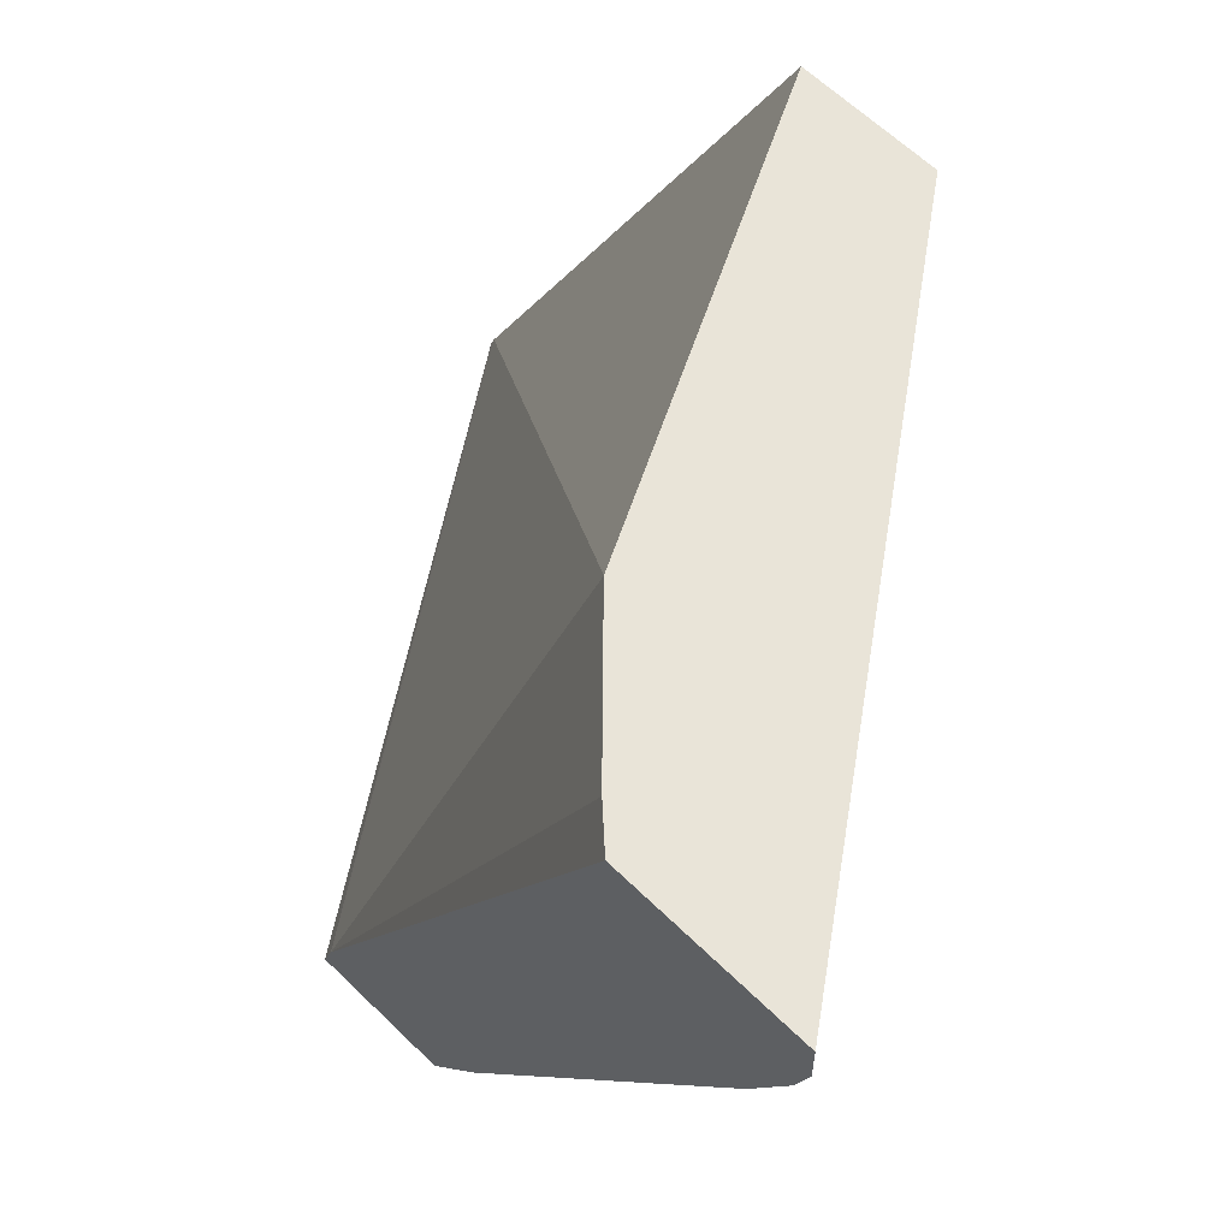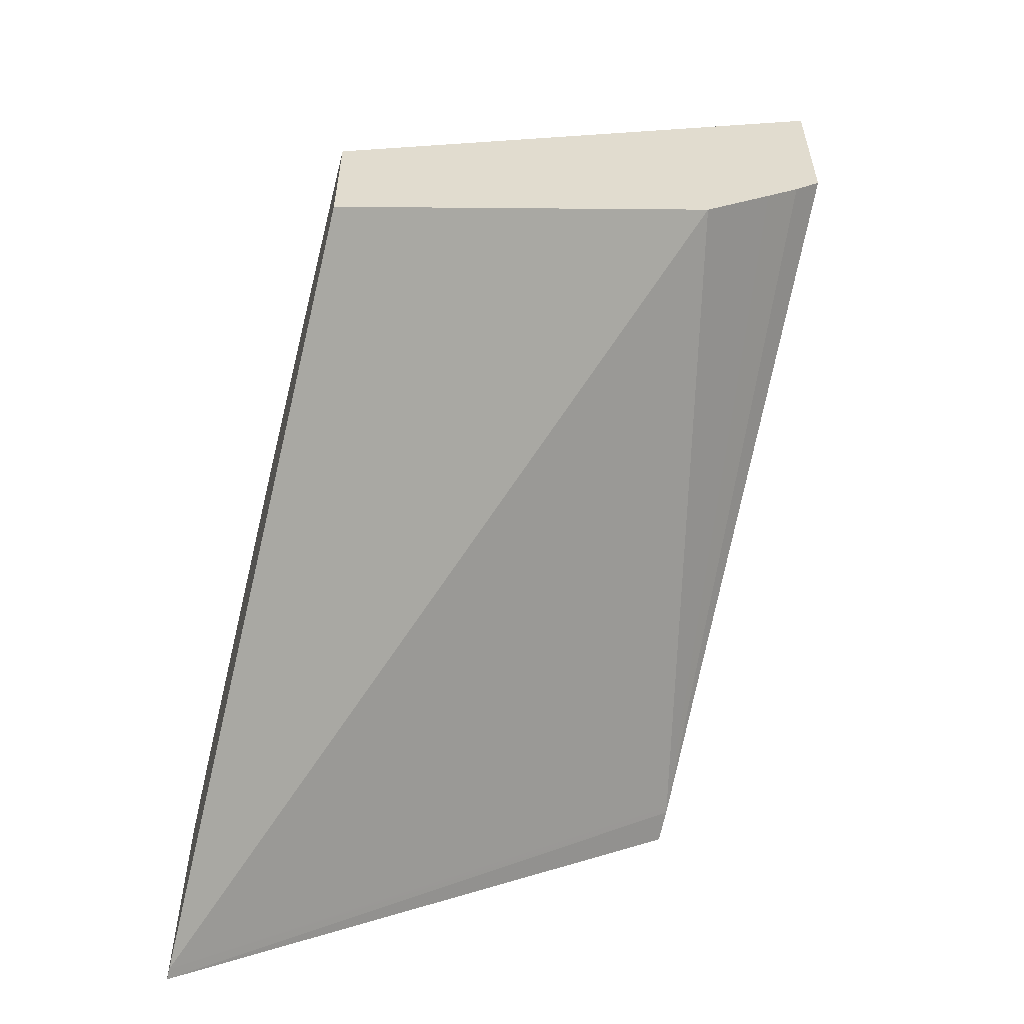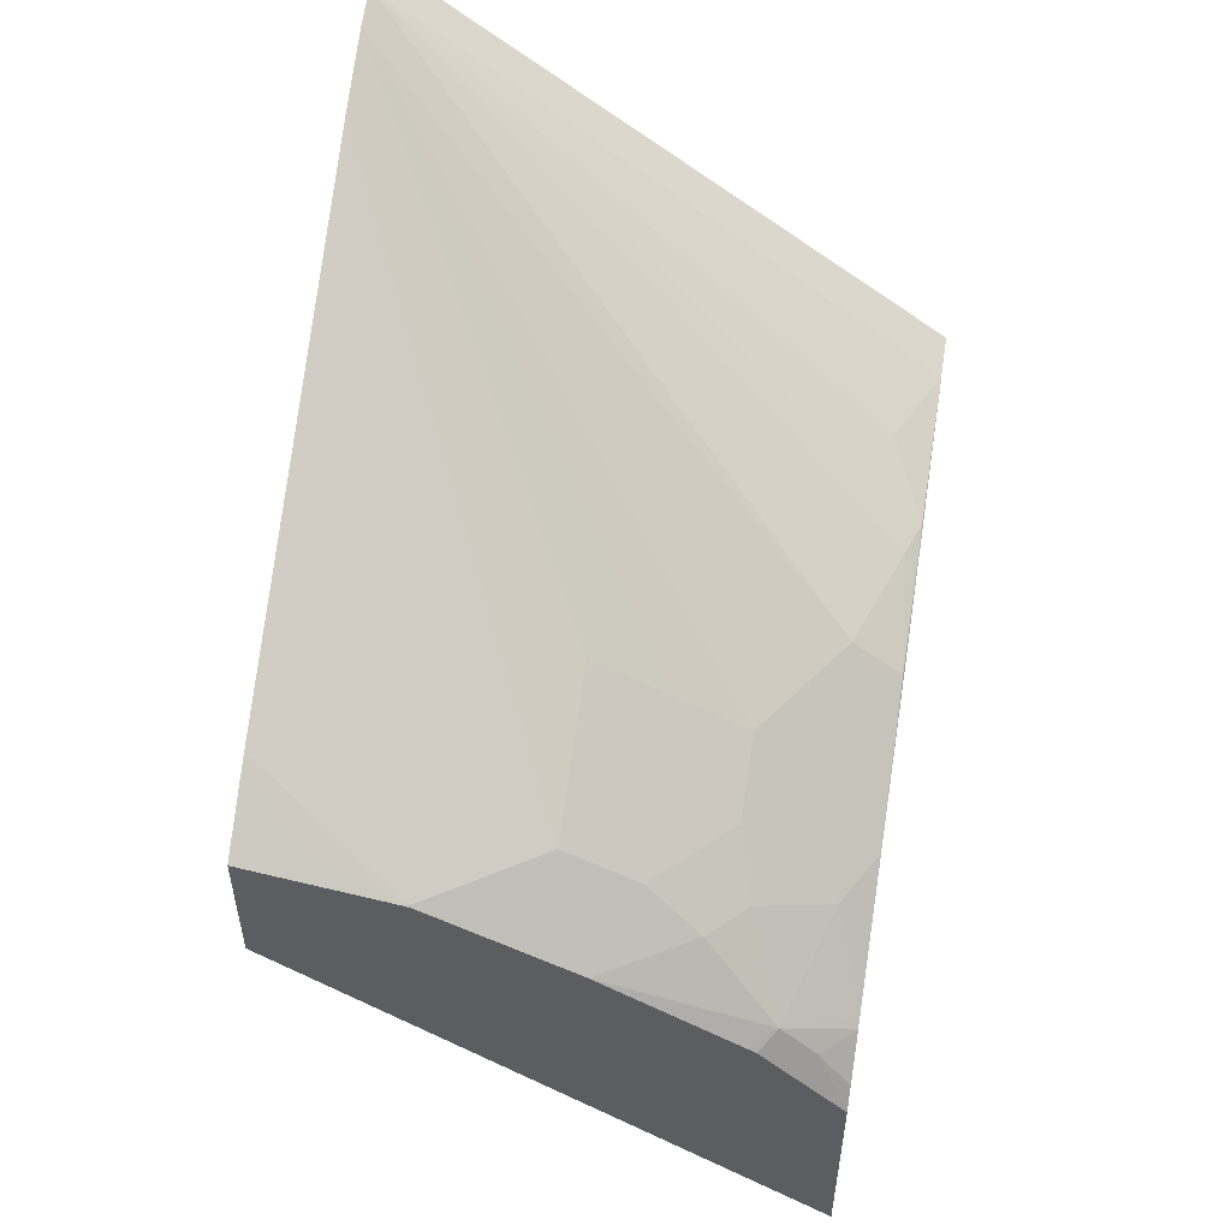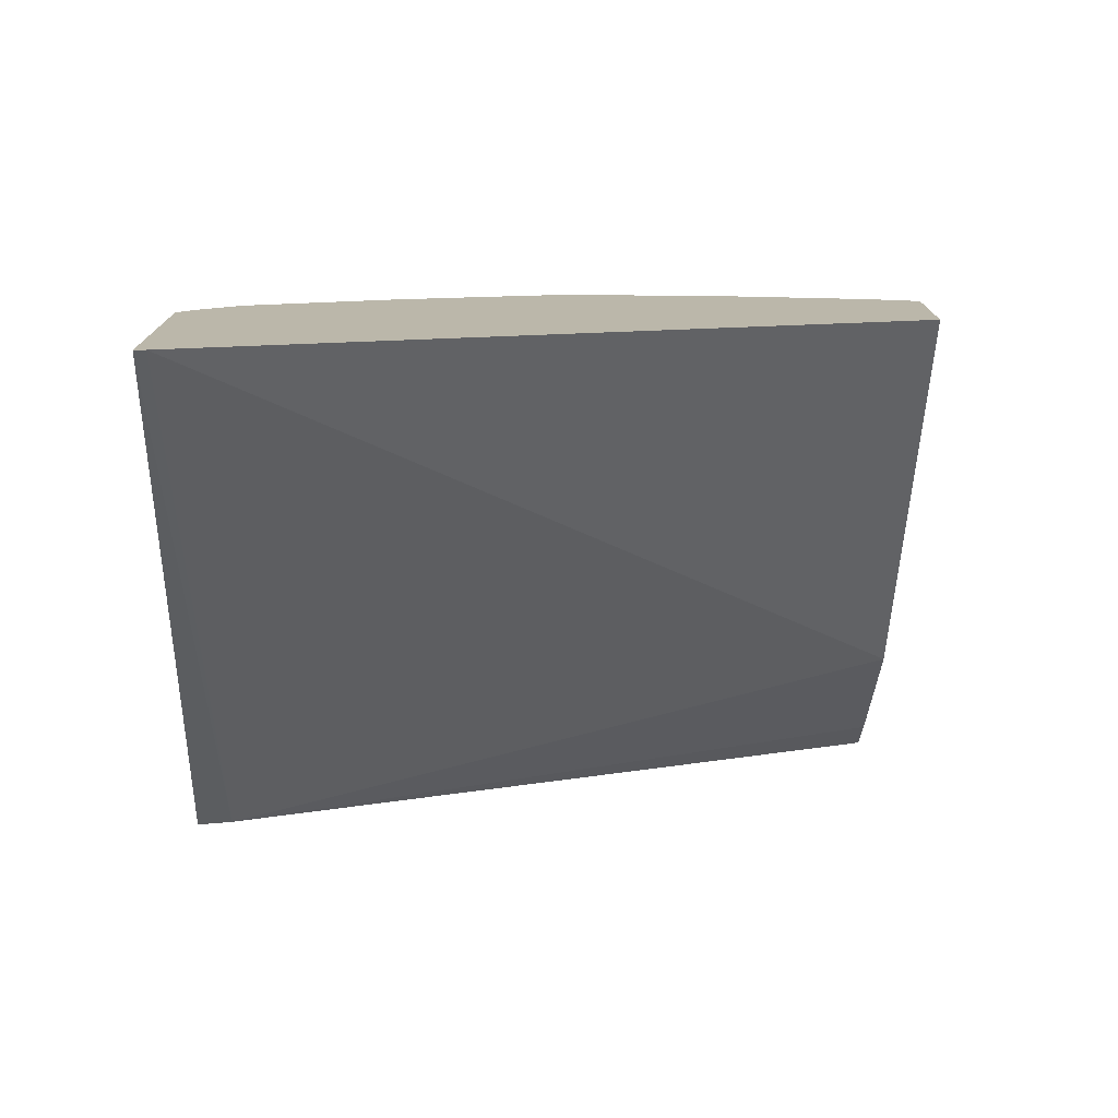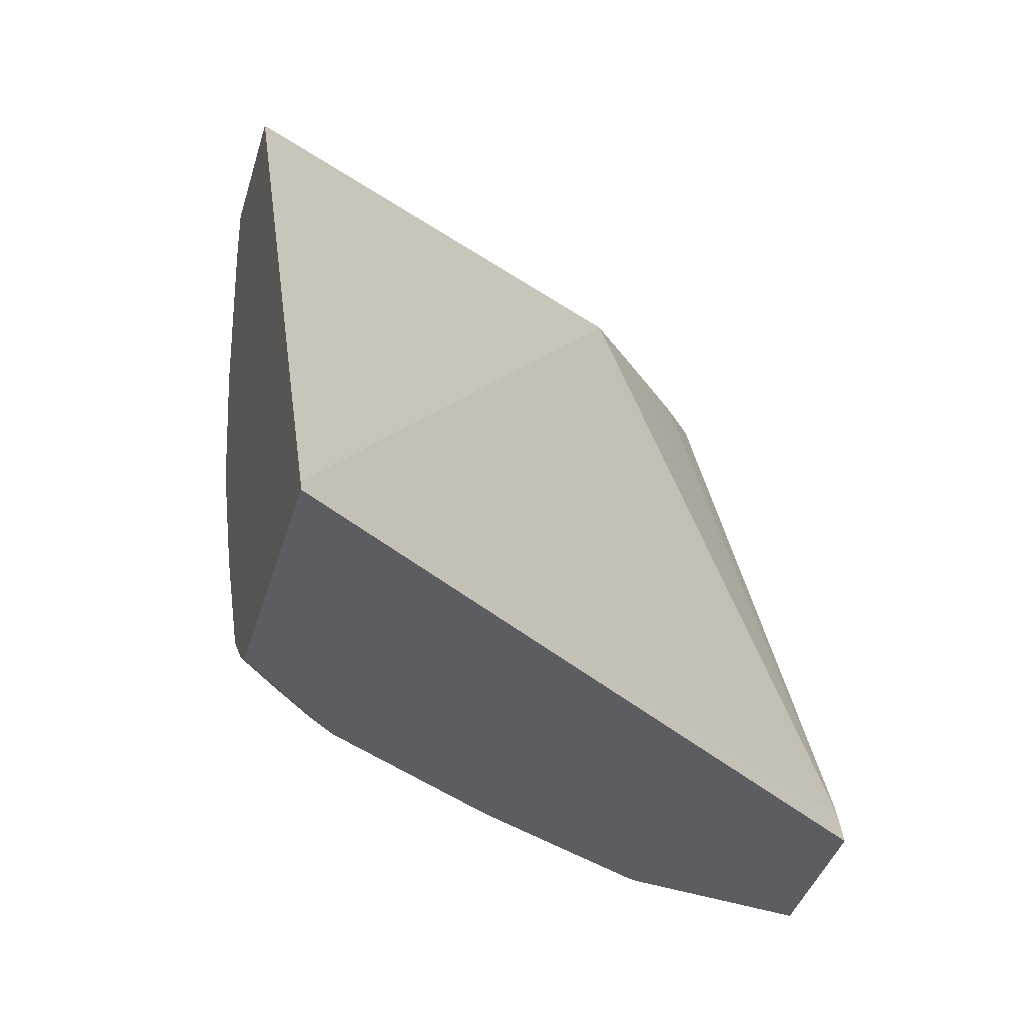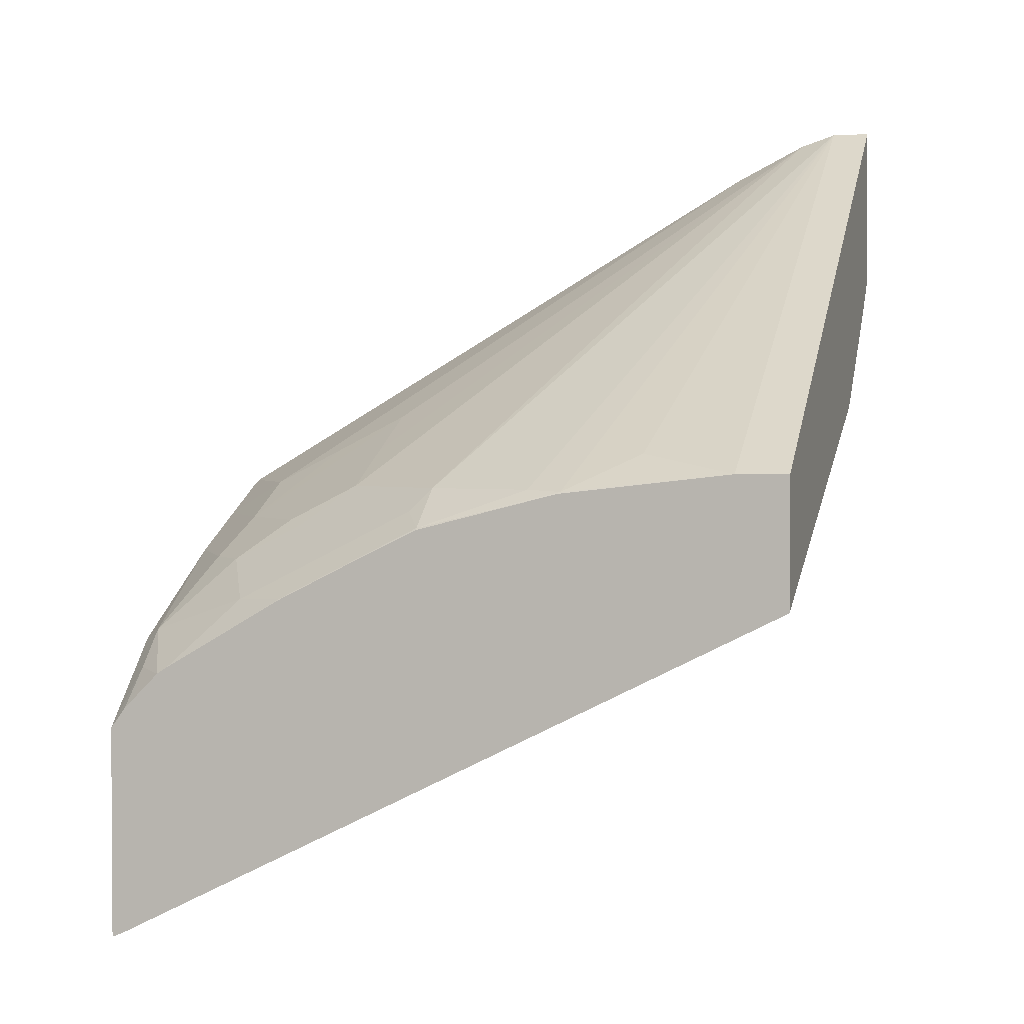
<metadata>
{"format":"obj","ext":"obj","renderer":"f3d","projection":"perspective","resolution":1024,"background":"white","views":[{"elev":60.3,"azim":135.1,"up":"+Z"},{"elev":-56.7,"azim":-14.3,"up":"+Y"},{"elev":52.5,"azim":-170.6,"up":"+Y"},{"elev":-76.1,"azim":-92.1,"up":"+Y"},{"elev":-37.2,"azim":-15.0,"up":"+Z"},{"elev":2.0,"azim":-73.3,"up":"+Y"}]}
</metadata>
<code>
v -0.1163 0.426 0.00137
v -0.1163 0.3306 0.00137
v -0.1163 0.426 -0.01997
v -0.4063 0.2159 0.00137
v -0.1321 0.3131 0.00137
v -0.1163 0.1531 -0.3627
v -0.1163 0.4195 -0.03992
v -0.3792 0.207 -0.1996
v -0.3991 0.207 -0.1397
v -0.4058 0.2062 -0.1198
v -0.3858 0.2262 -0.07983
v -0.4063 0.2159 -0.02718
v -0.4063 0.1453 0.00137
v -0.1521 0.2931 0.00137
v -0.1198 0.1522 -0.3592
v -0.4063 -0.04351 -0.3748
v -0.4063 -0.04578 -0.3804
v -0.1163 0.147 -0.3804
v -0.1719 0.2735 0.00137
v -0.1929 0.2528 0.00137
v -0.1163 0.3996 -0.07983
v -0.2595 0.247 -0.2594
v -0.2993 0.227 -0.2594
v -0.3393 0.207 -0.2594
v -0.3892 0.1846 -0.2295
v -0.3892 0.1946 -0.2095
v -0.4058 0.1863 -0.1996
v -0.4063 0.2051 -0.1214
v -0.4063 0.07208 -0.3804
v -0.1163 0.2202 -0.3804
v -0.1163 0.2496 -0.3358
v -0.1198 0.247 -0.3393
v -0.1597 0.227 -0.3592
v -0.1996 0.207 -0.3792
v -0.2595 0.207 -0.3393
v -0.2595 0.227 -0.2993
v -0.2993 0.1871 -0.3393
v -0.3393 0.1871 -0.2993
v -0.3493 0.1846 -0.2894
v -0.3892 0.1447 -0.3093
v -0.4058 0.1464 -0.2794
v -0.4063 0.1658 -0.2395
v -0.4063 0.1852 -0.1996
v -0.4063 0.08344 -0.372
v -0.3892 0.1048 -0.3692
v -0.4003 0.07808 -0.3804
v -0.196 0.2069 -0.3804
v -0.1397 0.2262 -0.3659
v -0.1163 0.2468 -0.3404
v -0.2008 0.2055 -0.3804
v -0.2383 0.1868 -0.3804
v -0.3293 0.1647 -0.3493
v -0.3493 0.1647 -0.3293
v -0.3692 0.1248 -0.3692
v -0.4063 0.1069 -0.3465
v -0.4063 0.1458 -0.2794
v -0.4063 0.08903 -0.3664
v -0.4063 0.1034 -0.352
v -0.3604 0.118 -0.3804
v -0.2782 0.1669 -0.3804
v -0.2806 0.1657 -0.3804
v -0.3557 0.1209 -0.3804
f 24 38 39
f 27 43 28
f 54 61 62
f 27 56 42
f 27 41 56
f 25 27 26
f 29 45 46
f 25 41 27
f 25 40 41
f 25 53 40
f 25 39 53
f 29 44 45
f 27 42 43
f 21 33 34
f 22 38 23
f 22 37 38
f 22 36 37
f 21 35 36
f 21 34 35
f 21 32 33
f 21 31 32
f 17 30 18
f 17 47 30
f 17 50 47
f 17 51 50
f 30 47 48
f 17 60 51
f 23 38 24
f 30 48 49
f 40 53 54
f 32 49 48
f 17 61 60
f 54 58 55
f 54 62 59
f 52 54 53
f 52 61 54
f 52 60 61
f 51 60 52
f 45 59 46
f 45 54 59
f 45 58 54
f 45 57 58
f 44 57 45
f 41 55 56
f 40 55 41
f 40 54 55
f 38 53 39
f 38 52 53
f 37 52 38
f 37 51 52
f 35 37 36
f 35 51 37
f 34 51 35
f 34 50 51
f 34 47 50
f 33 47 34
f 33 48 47
f 32 48 33
f 31 49 32
f 17 62 61
f 5 14 6
f 17 46 59
f 4 42 56
f 4 43 42
f 4 28 43
f 4 12 28
f 3 11 12
f 3 10 11
f 3 9 10
f 3 8 9
f 3 7 8
f 2 5 6
f 1 5 2
f 1 14 5
f 4 56 55
f 1 20 19
f 1 4 13
f 1 12 4
f 1 3 12
f 1 7 3
f 1 21 7
f 1 31 21
f 1 49 31
f 1 30 49
f 1 18 30
f 1 6 18
f 1 2 6
f 17 59 62
f 1 13 20
f 4 55 58
f 1 19 14
f 4 57 44
f 17 29 46
f 4 58 57
f 15 20 16
f 13 16 20
f 10 12 11
f 10 28 12
f 10 27 28
f 9 27 10
f 8 27 9
f 8 25 26
f 8 39 25
f 8 24 39
f 7 24 8
f 7 23 24
f 8 26 27
f 7 22 23
f 4 44 29
f 4 29 17
f 4 17 16
f 4 16 13
f 6 15 16
f 6 17 18
f 6 16 17
f 6 19 20
f 6 20 15
f 7 21 36
f 7 36 22
f 6 14 19

</code>
